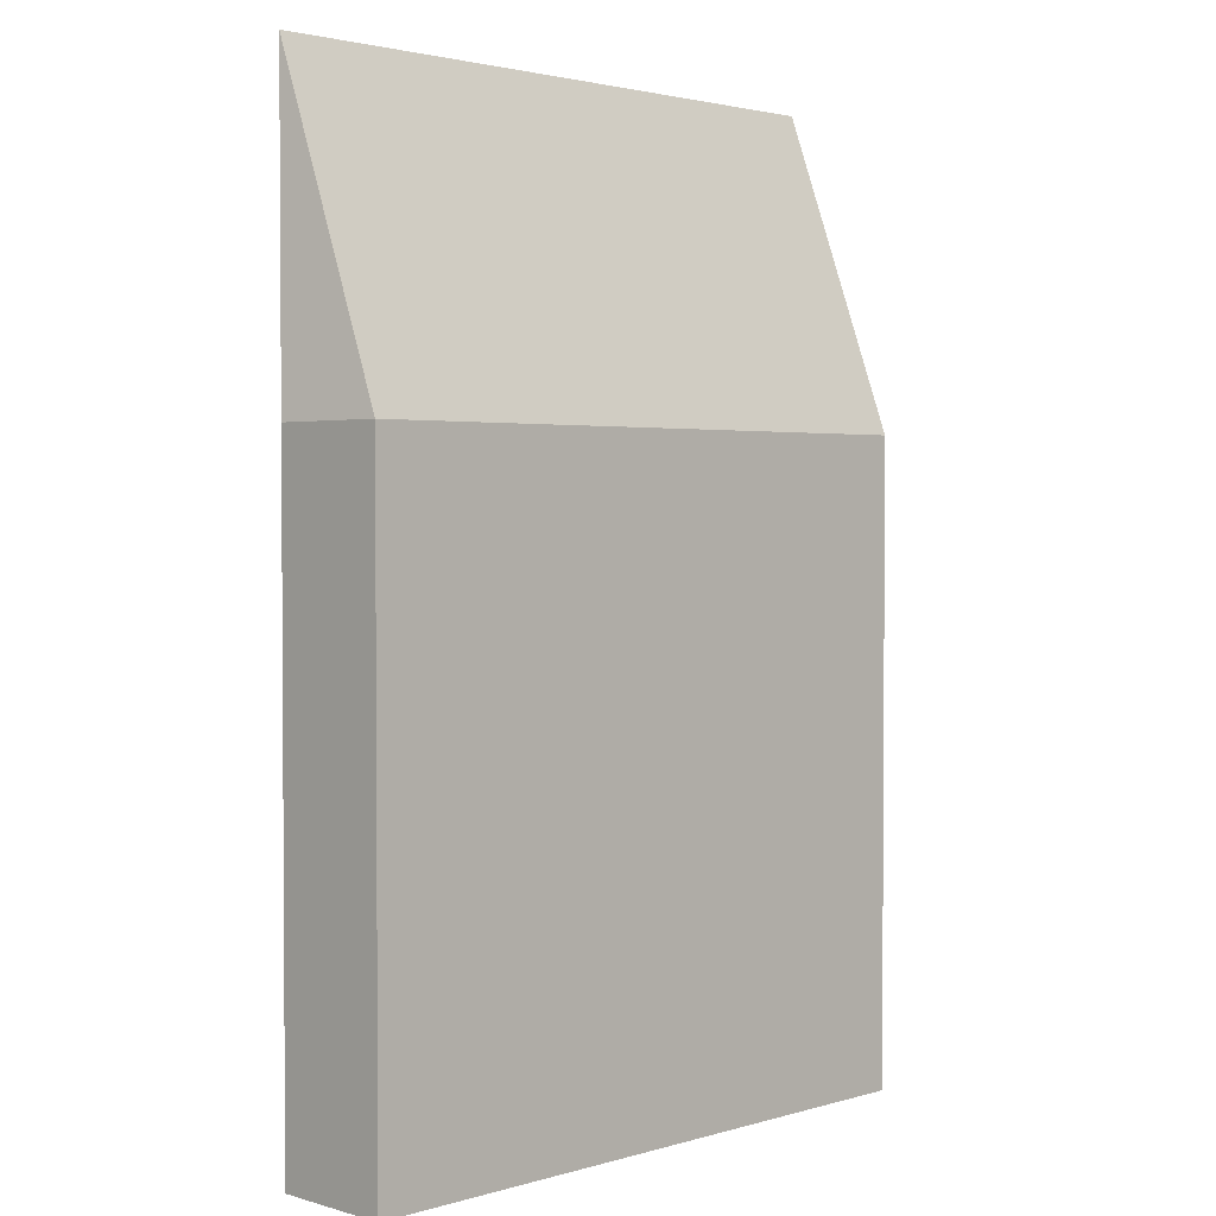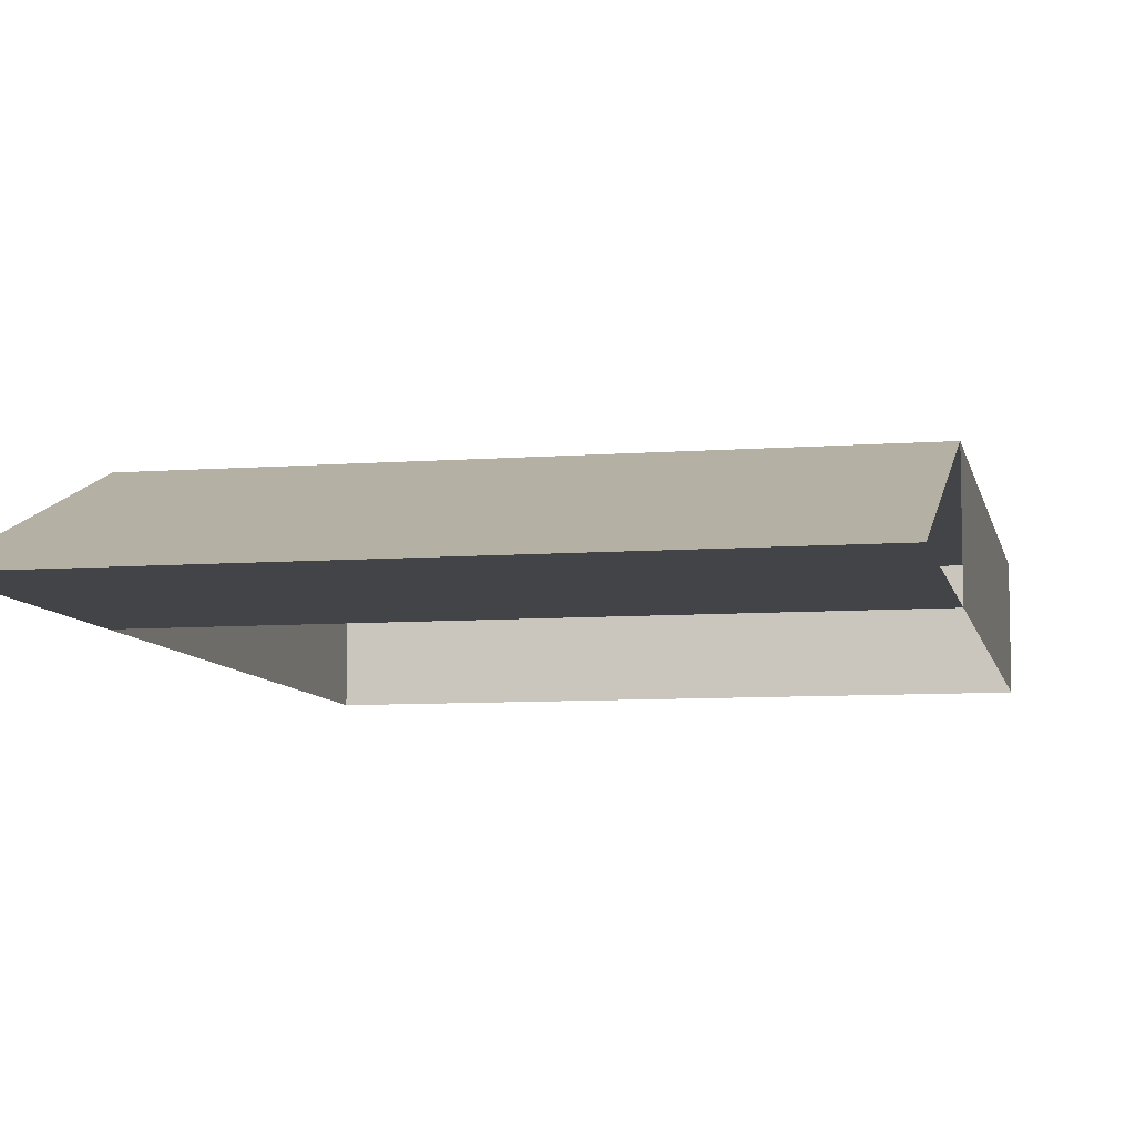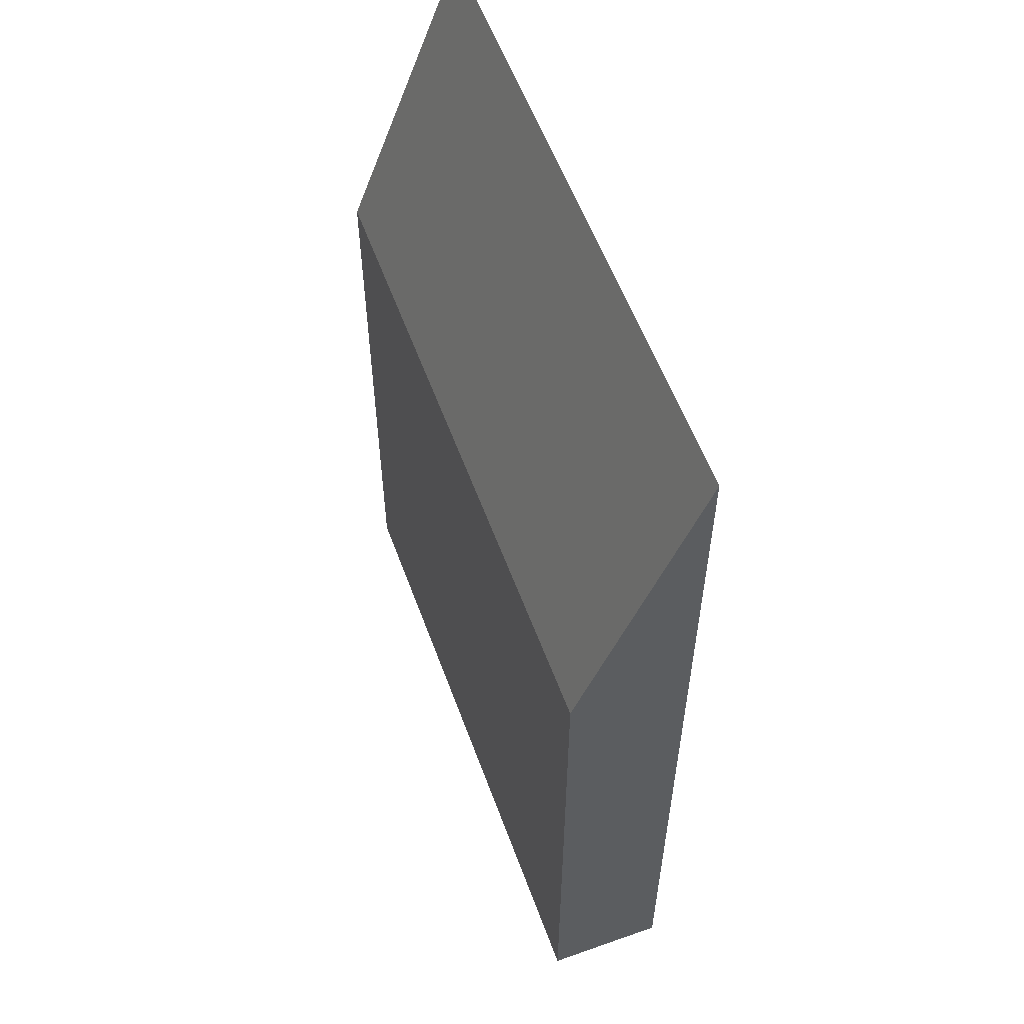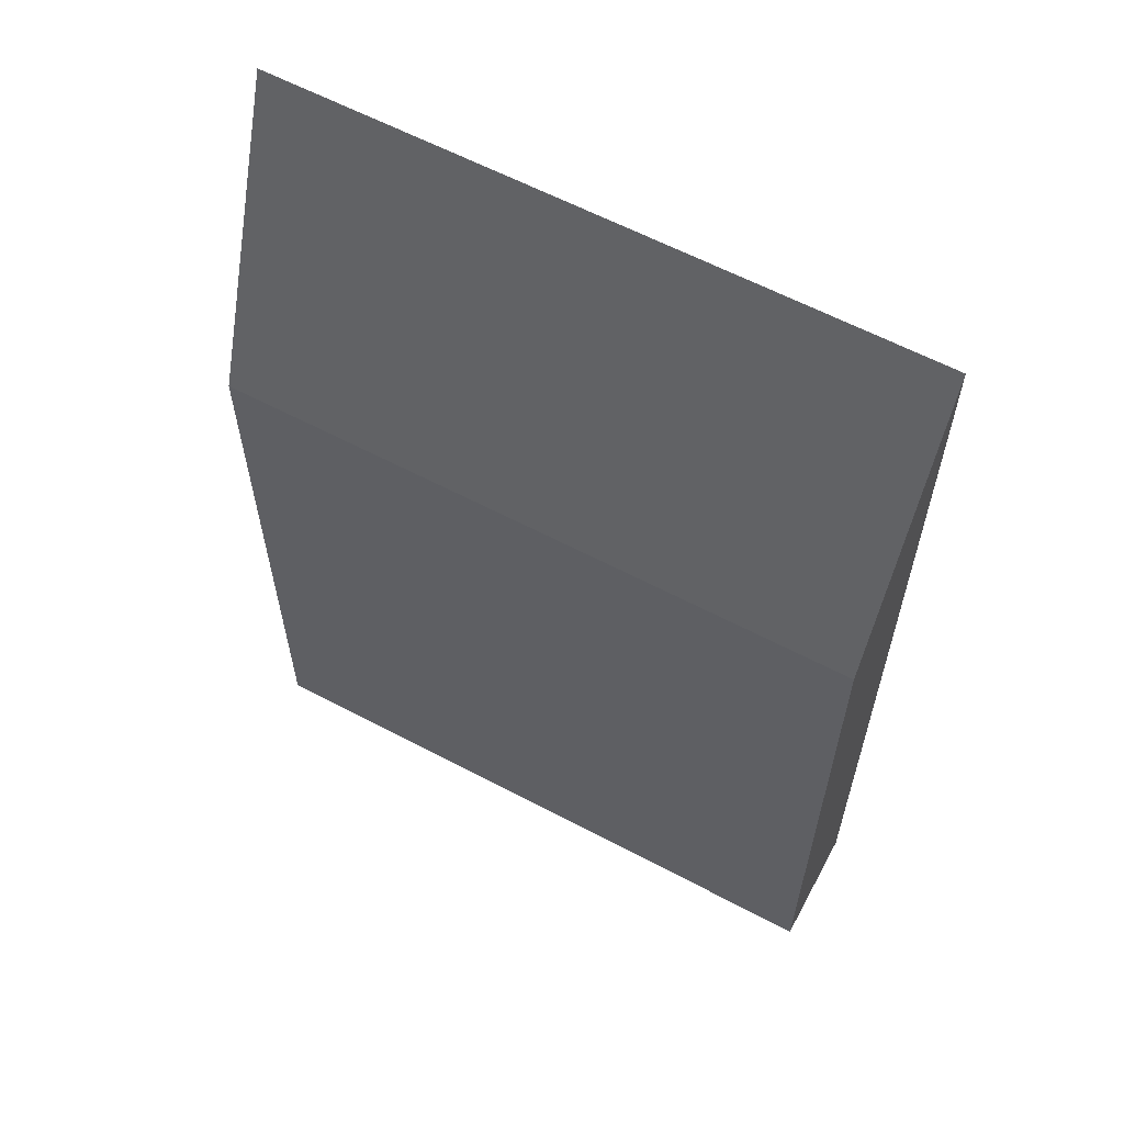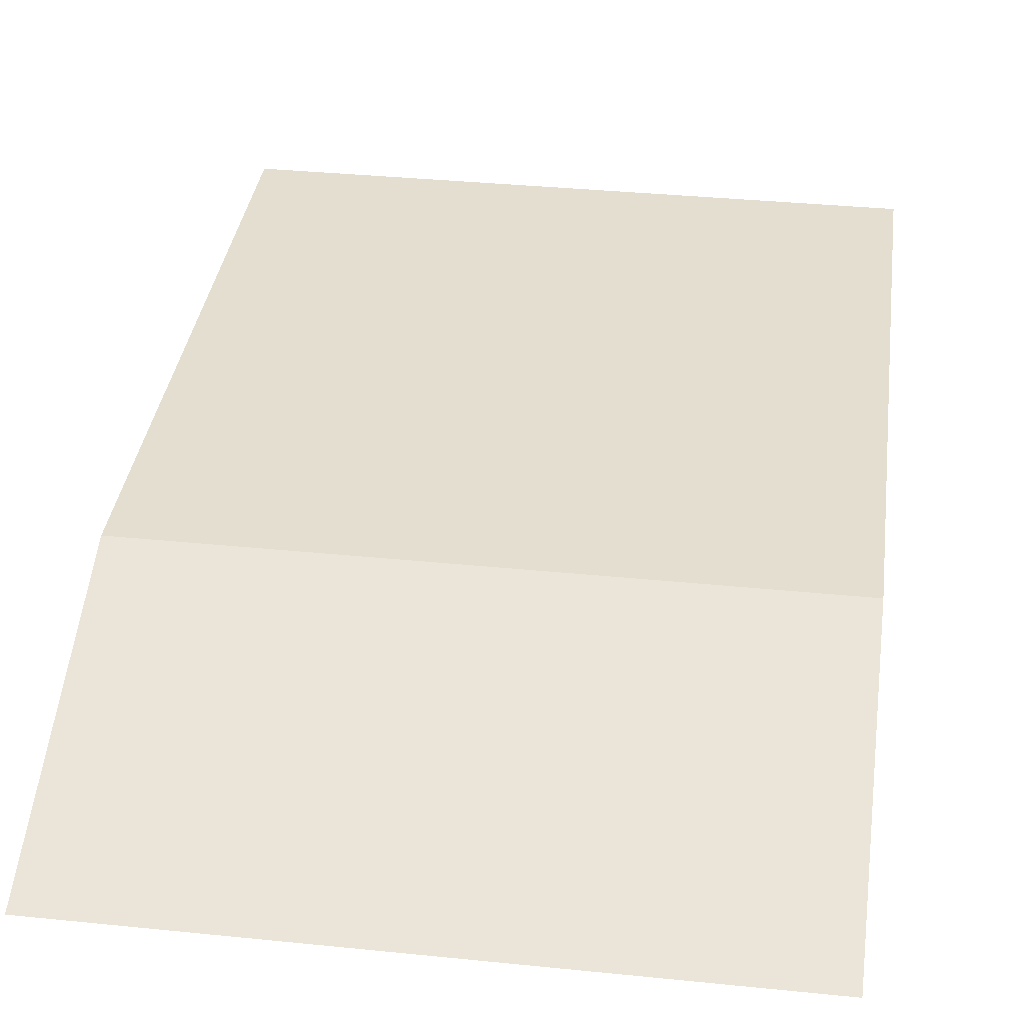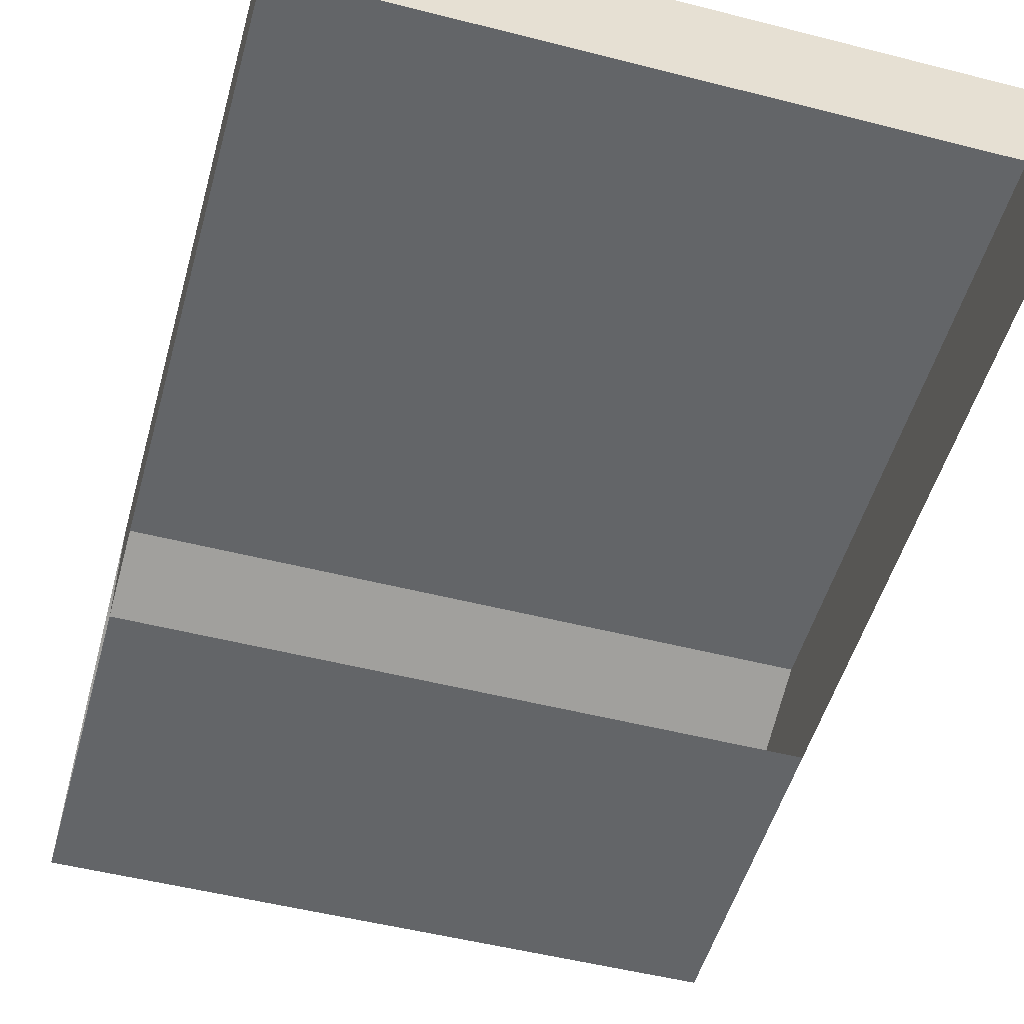
<metadata>
{"format":"obj","ext":"obj","renderer":"f3d","projection":"perspective","resolution":1024,"background":"white","views":[{"elev":2.3,"azim":-45.1,"up":"+Y"},{"elev":-8.0,"azim":-168.2,"up":"+Z"},{"elev":57.6,"azim":69.9,"up":"+Y"},{"elev":61.2,"azim":28.3,"up":"+Y"},{"elev":35.8,"azim":-172.4,"up":"+Z"},{"elev":-51.4,"azim":-15.5,"up":"+Z"}]}
</metadata>
<code>
g Building_Small_E.001
v 1 -1 -1.49e-08
v -1 -1 0.375
v 1 -1 0.375
v -1 -1 -1.49e-08
v -1 -1 0.375
v 1 1 0.375
v 1 -1 0.375
v -1 1 0.375
v 1 1 0.375
v 1 -1 -1.49e-08
v 1 -1 0.375
v 1 1 -1.49e-08
v 1 2 -1.659e-07
v -1 1 0.375
v -1 -1 -1.49e-08
v -1 1 -1.49e-08
v -1 -1 0.375
v -1 1 0.375
v 1 2 -1.659e-07
v 1 1 0.375
v -1 2 -1.659e-07
v 1 1 -1.49e-08
v -1 2 -1.659e-07
v -1 1 -1.49e-08
v 1 2 -1.659e-07
g Building_Small_E.001_0
f 3 2 1
f 2 4 1
f 7 6 5
f 6 8 5
f 11 10 9
f 10 12 9
f 13 9 12
f 16 15 14
f 15 17 14
f 20 19 18
f 19 21 18
f 24 23 22
f 23 25 22

</code>
